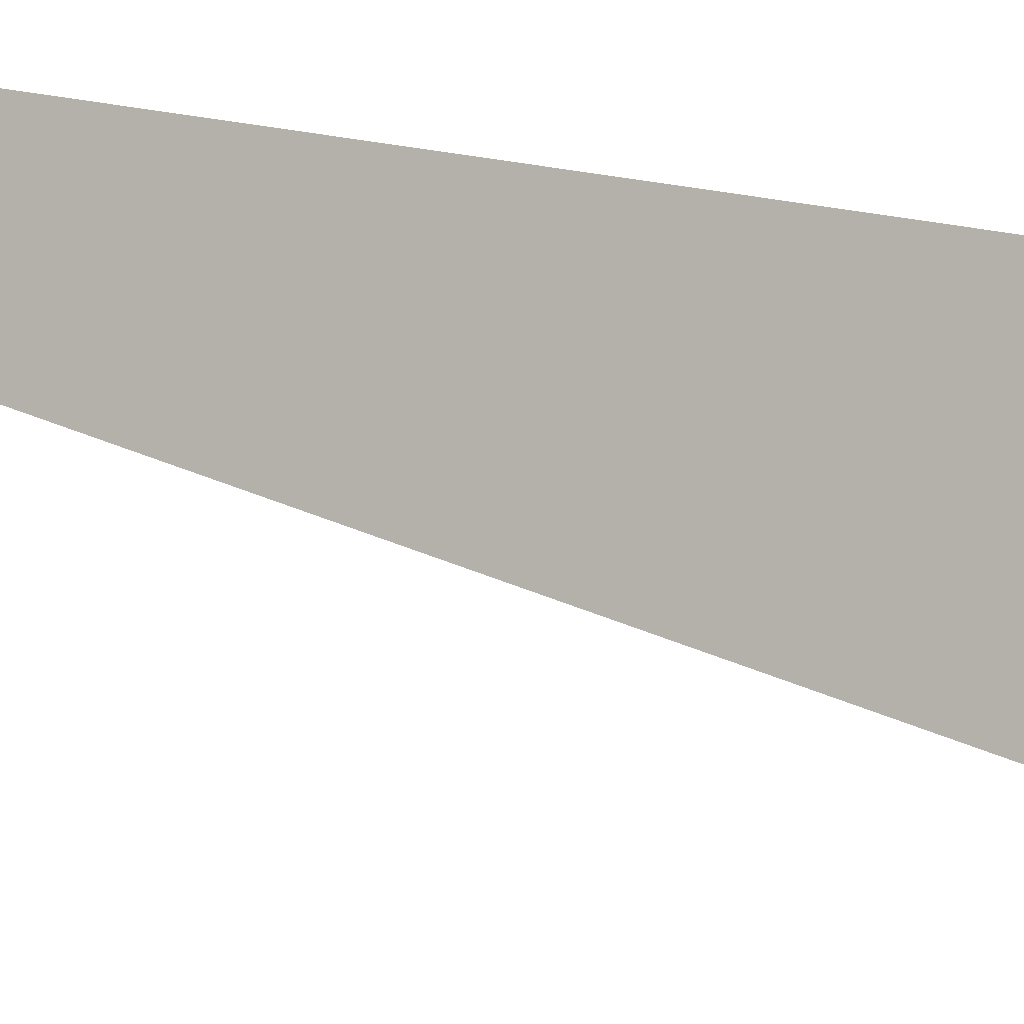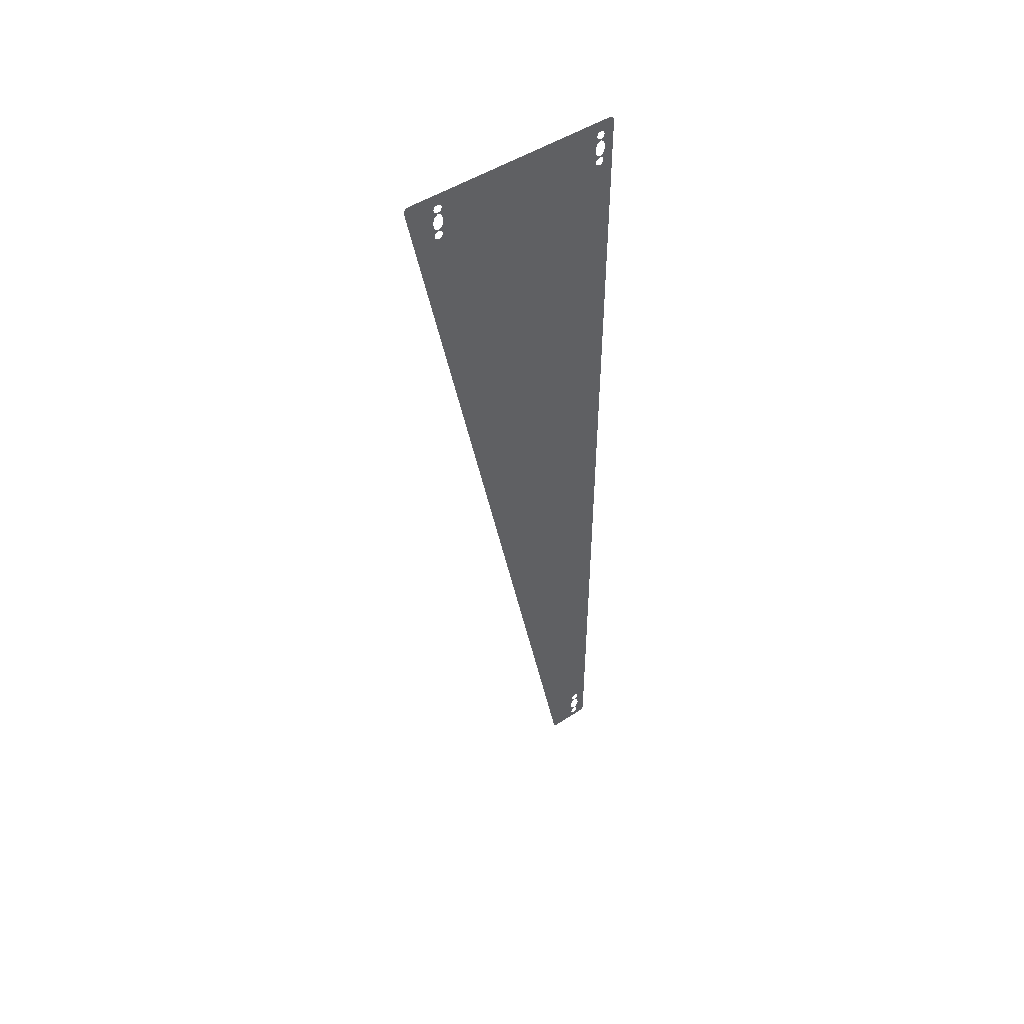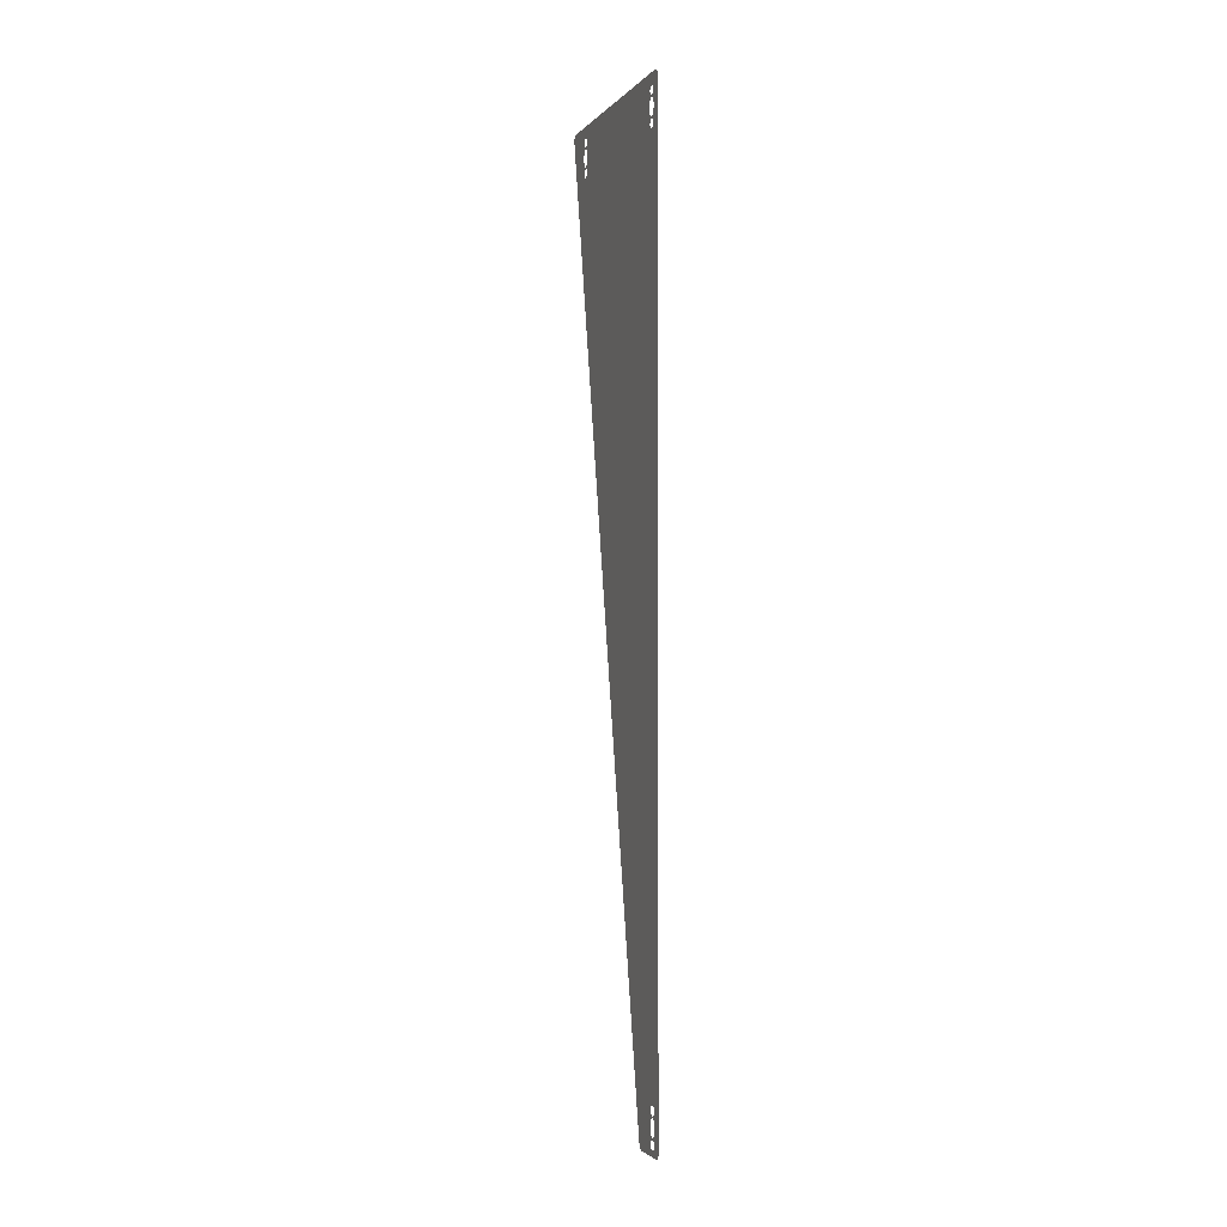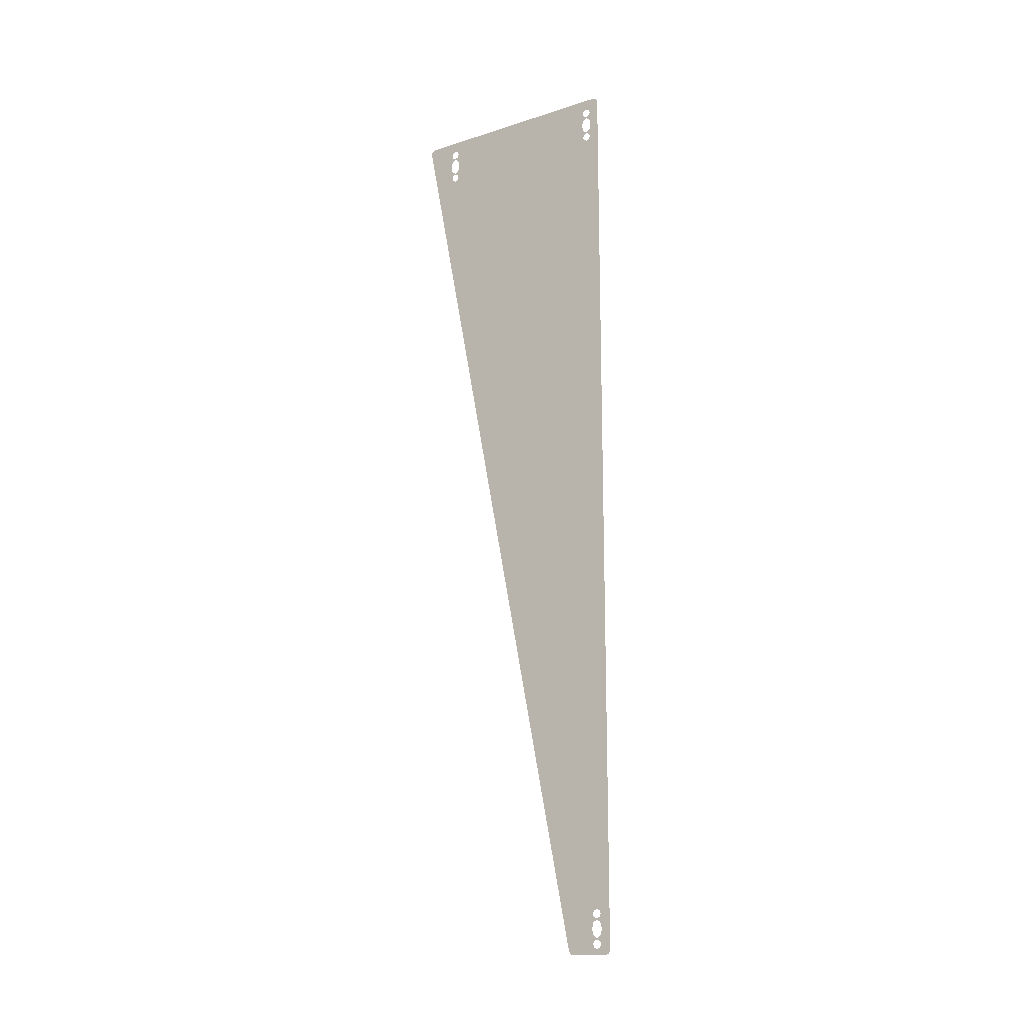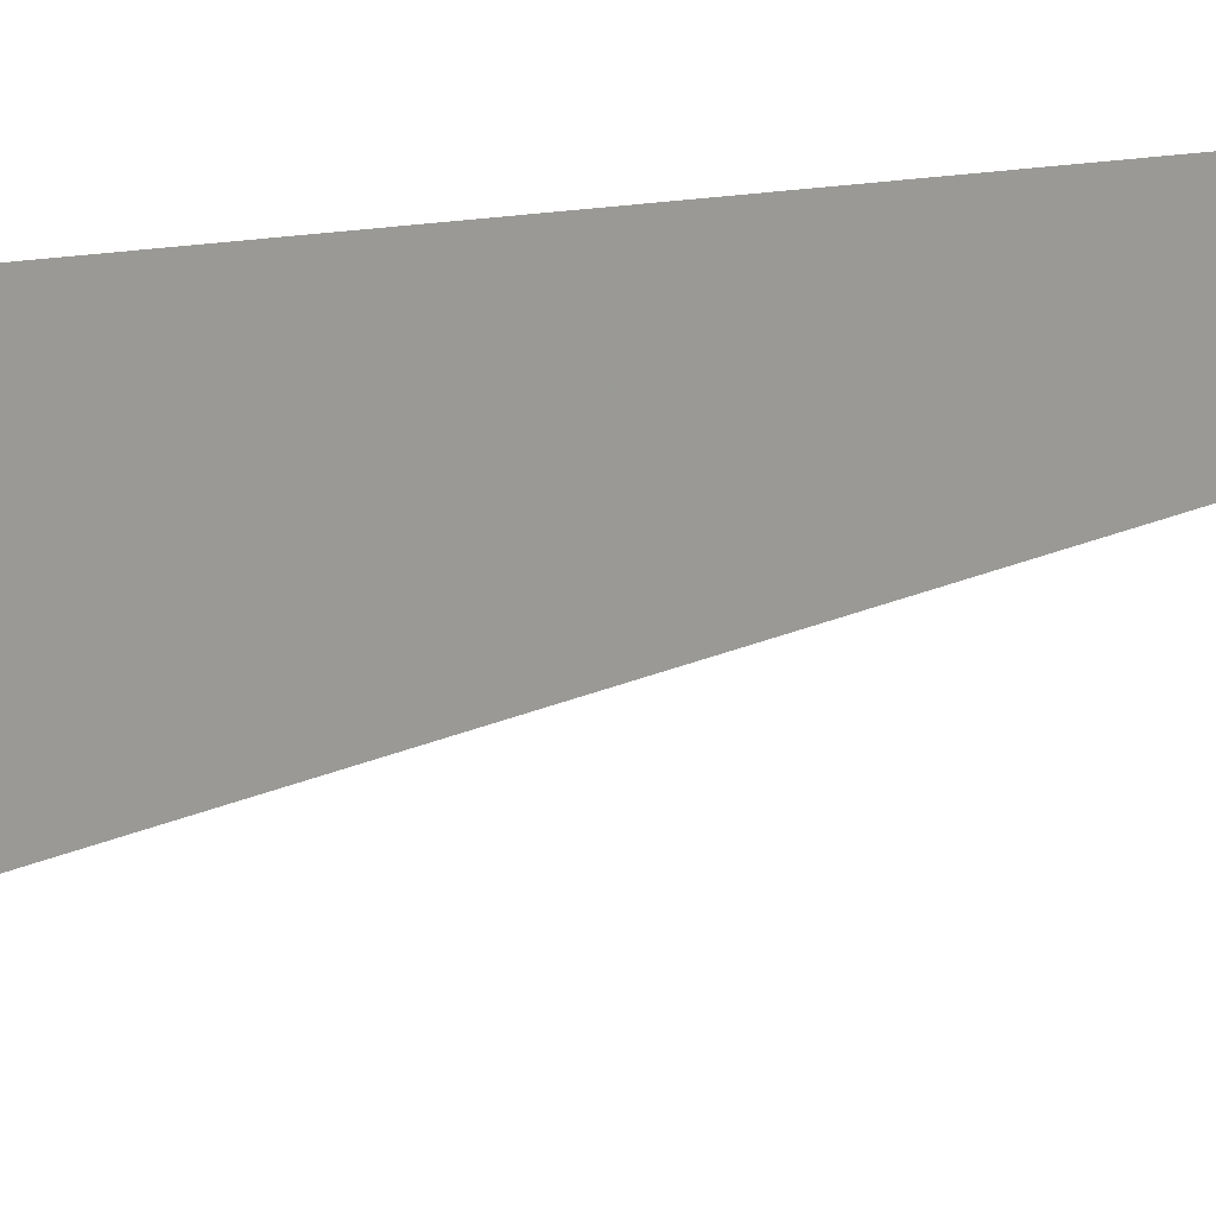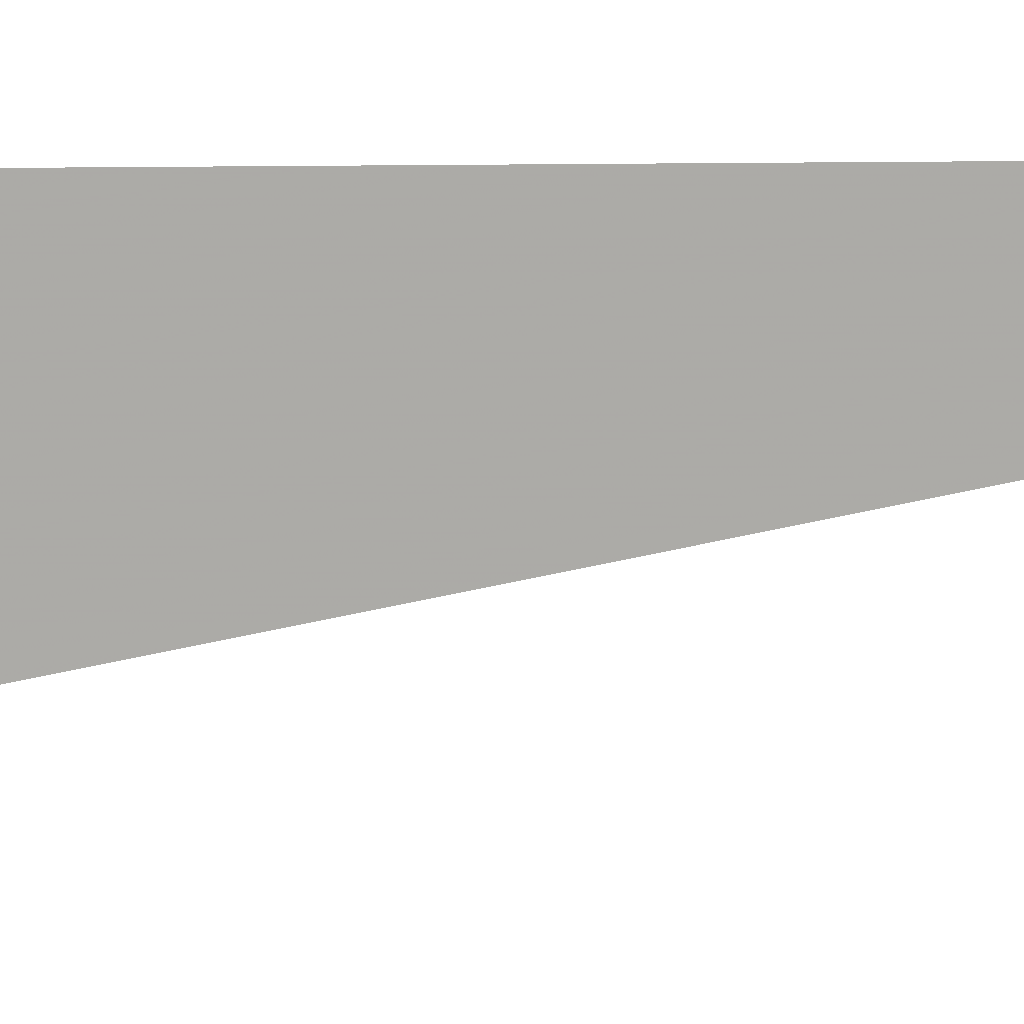
<metadata>
{"format":"obj","ext":"obj","renderer":"f3d","projection":"perspective","resolution":1024,"background":"white","views":[{"elev":-4.3,"azim":43.5,"up":"+Z"},{"elev":48.5,"azim":-126.1,"up":"+Y"},{"elev":-2.4,"azim":-19.3,"up":"+Y"},{"elev":-16.0,"azim":-56.4,"up":"+Y"},{"elev":20.6,"azim":-107.2,"up":"+Z"},{"elev":14.1,"azim":-92.1,"up":"+Z"}]}
</metadata>
<code>
v 0 -0.55 -0.2
v 0 -0.6086 -0.1414
v 0 -0.55 0
v 0 -0.55 -0.2
v 0 -0.75 -0.2
v 0 -0.6086 -0.1414
v 0 -0.95 -0.2
v 0 -0.8914 -0.1414
v 0 -0.75 -0.2
v 0 -0.95 -0.2
v 0 -0.95 0
v 0 -0.8914 -0.1414
v 0 -0.95 0.2
v 0 -0.8914 0.1414
v 0 -0.95 0
v 0 -0.95 0.2
v 0 -0.75 0.2
v 0 -0.8914 0.1414
v 0 -0.55 0.2
v 0 -0.6086 0.1414
v 0 -0.75 0.2
v 0 -0.55 0.2
v 0 -0.55 0
v 0 -0.6086 0.1414
v 0 0.75 -0.2
v 0 0.6914 -0.1414
v 0 0.75 0
v 0 0.75 -0.2
v 0 0.55 -0.2
v 0 0.6914 -0.1414
v 0 0.35 -0.2
v 0 0.4086 -0.1414
v 0 0.55 -0.2
v 0 0.35 -0.2
v 0 0.35 0
v 0 0.4086 -0.1414
v 0 0.35 0.2
v 0 0.4086 0.1414
v 0 0.35 0
v 0 0.35 0.2
v 0 0.55 0.2
v 0 0.4086 0.1414
v 0 0.75 0.2
v 0 0.6914 0.1414
v 0 0.55 0.2
v 0 0.75 0.2
v 0 0.75 0
v 0 0.6914 0.1414
v 0 0.3 -0.25
v 0 0.1828 -0.1768
v 0 0.3 0
v 0 0.3 -0.25
v 0 -0.1 -0.25
v 0 0.1828 -0.1768
v 0 -0.5 -0.25
v 0 -0.3828 -0.1768
v 0 -0.1 -0.25
v 0 -0.5 -0.25
v 0 -0.5 0
v 0 -0.3828 -0.1768
v 0 -0.5 0.25
v 0 -0.3828 0.1768
v 0 -0.5 0
v 0 -0.5 0.25
v 0 -0.1 0.25
v 0 -0.3828 0.1768
v 0 0.3 0.25
v 0 0.1828 0.1768
v 0 -0.1 0.25
v 0 0.3 0.25
v 0 0.3 0
v 0 0.1828 0.1768
v 0 -0.5 0
v 0 -0.55 0
v 0 -0.55 -0.2
v 0 -0.5 -0.25
v 0 -0.55 0.2
v 0 -0.55 0
v 0 -0.5 0
v 0 -0.5 0.25
v 0 0.35 -0.2
v 0 0.35 0
v 0 0.3 0
v 0 0.3 -0.25
v 0 0.3 0
v 0 0.35 0
v 0 0.35 0.2
v 0 0.3 0.25
v 0 38.45 -0.2
v 0 38.39 -0.1414
v 0 38.45 0
v 0 38.45 -0.2
v 0 38.25 -0.2
v 0 38.39 -0.1414
v 0 38.05 -0.2
v 0 38.11 -0.1414
v 0 38.25 -0.2
v 0 38.05 -0.2
v 0 38.05 0
v 0 38.11 -0.1414
v 0 38.05 0.2
v 0 38.11 0.1414
v 0 38.05 0
v 0 38.05 0.2
v 0 38.25 0.2
v 0 38.11 0.1414
v 0 38.45 0.2
v 0 38.39 0.1414
v 0 38.25 0.2
v 0 38.45 0.2
v 0 38.45 0
v 0 38.39 0.1414
v 0 39.75 -0.2
v 0 39.69 -0.1414
v 0 39.75 0
v 0 39.75 -0.2
v 0 39.55 -0.2
v 0 39.69 -0.1414
v 0 39.35 -0.2
v 0 39.41 -0.1414
v 0 39.55 -0.2
v 0 39.35 -0.2
v 0 39.35 0
v 0 39.41 -0.1414
v 0 39.35 0.2
v 0 39.41 0.1414
v 0 39.35 0
v 0 39.35 0.2
v 0 39.55 0.2
v 0 39.41 0.1414
v 0 39.75 0.2
v 0 39.69 0.1414
v 0 39.55 0.2
v 0 39.75 0.2
v 0 39.75 0
v 0 39.69 0.1414
v 0 39.3 -0.25
v 0 39.18 -0.1768
v 0 39.3 0
v 0 39.3 -0.25
v 0 38.9 -0.25
v 0 39.18 -0.1768
v 0 38.5 -0.25
v 0 38.62 -0.1768
v 0 38.9 -0.25
v 0 38.5 -0.25
v 0 38.5 0
v 0 38.62 -0.1768
v 0 38.5 0.25
v 0 38.62 0.1768
v 0 38.5 0
v 0 38.5 0.25
v 0 38.9 0.25
v 0 38.62 0.1768
v 0 39.3 0.25
v 0 39.18 0.1768
v 0 38.9 0.25
v 0 39.3 0.25
v 0 39.3 0
v 0 39.18 0.1768
v 0 38.5 0
v 0 38.45 0
v 0 38.45 -0.2
v 0 38.5 -0.25
v 0 38.45 0.2
v 0 38.45 0
v 0 38.5 0
v 0 38.5 0.25
v 0 39.35 -0.2
v 0 39.35 0
v 0 39.3 0
v 0 39.3 -0.25
v 0 39.3 0
v 0 39.35 0
v 0 39.35 0.2
v 0 39.3 0.25
v 0 38.45 -8.2
v 0 38.39 -8.141
v 0 38.45 -8
v 0 38.45 -8.2
v 0 38.25 -8.2
v 0 38.39 -8.141
v 0 38.05 -8.2
v 0 38.11 -8.141
v 0 38.25 -8.2
v 0 38.05 -8.2
v 0 38.05 -8
v 0 38.11 -8.141
v 0 38.05 -7.8
v 0 38.11 -7.859
v 0 38.05 -8
v 0 38.05 -7.8
v 0 38.25 -7.8
v 0 38.11 -7.859
v 0 38.45 -7.8
v 0 38.39 -7.859
v 0 38.25 -7.8
v 0 38.45 -7.8
v 0 38.45 -8
v 0 38.39 -7.859
v 0 39.75 -8.2
v 0 39.69 -8.141
v 0 39.75 -8
v 0 39.75 -8.2
v 0 39.55 -8.2
v 0 39.69 -8.141
v 0 39.35 -8.2
v 0 39.41 -8.141
v 0 39.55 -8.2
v 0 39.35 -8.2
v 0 39.35 -8
v 0 39.41 -8.141
v 0 39.35 -7.8
v 0 39.41 -7.859
v 0 39.35 -8
v 0 39.35 -7.8
v 0 39.55 -7.8
v 0 39.41 -7.859
v 0 39.75 -7.8
v 0 39.69 -7.859
v 0 39.55 -7.8
v 0 39.75 -7.8
v 0 39.75 -8
v 0 39.69 -7.859
v 0 39.3 -8.25
v 0 39.18 -8.177
v 0 39.3 -8
v 0 39.3 -8.25
v 0 38.9 -8.25
v 0 39.18 -8.177
v 0 38.5 -8.25
v 0 38.62 -8.177
v 0 38.9 -8.25
v 0 38.5 -8.25
v 0 38.5 -8
v 0 38.62 -8.177
v 0 38.5 -7.75
v 0 38.62 -7.823
v 0 38.5 -8
v 0 38.5 -7.75
v 0 38.9 -7.75
v 0 38.62 -7.823
v 0 39.3 -7.75
v 0 39.18 -7.823
v 0 38.9 -7.75
v 0 39.3 -7.75
v 0 39.3 -8
v 0 39.18 -7.823
v 0 38.5 -8
v 0 38.45 -8
v 0 38.45 -8.2
v 0 38.5 -8.25
v 0 38.45 -7.8
v 0 38.45 -8
v 0 38.5 -8
v 0 38.5 -7.75
v 0 39.35 -8.2
v 0 39.35 -8
v 0 39.3 -8
v 0 39.3 -8.25
v 0 39.3 -8
v 0 39.35 -8
v 0 39.35 -7.8
v 0 39.3 -7.75
v 0 -1 -1.45
v 0 -1.2 -1.25
v 0 -1.141 -1.391
v 0 -0.55 -0.2
v 0 -0.95 -0.2
v 0 -1.2 -1.25
v 0 -0.5 -0.25
v 0 -1.2 0.45
v 0 -1.2 -1.25
v 0 -0.95 -0.2
v 0 -1.141 0.5914
v 0 -1.141 0.5914
v 0 -0.95 -0.2
v 0 -0.95 0.2
v 0 -1 0.65
v 0 -1 0.65
v 0 -0.95 0.2
v 0 -0.55 0.2
v 0 -0.5 0.25
v 0 0.3 0.25
v 0 0.35 0.2
v 0 0.75 0.2
v 0 0.3 0.25
v 0 0.75 0.2
v 0 -1 0.65
v 0 0.3 0.25
v 0 -1 0.65
v 0 -0.5 0.25
v 0 -0.5 -0.25
v 0 -1.2 -1.25
v 0 0.3 -0.25
v 0 38.45 0.2
v 0 38.5 0.25
v 0 38.05 0.2
v 0 38.05 0.2
v 0 38.5 0.25
v 0 40 0.65
v 0 40 0.65
v 0 38.5 0.25
v 0 39.3 0.25
v 0 39.3 0.25
v 0 39.35 0.2
v 0 39.75 0.2
v 0 40 0.65
v 0 40.19 0.5914
v 0 40 0.65
v 0 39.75 0.2
v 0 39.75 -0.2
v 0 38.45 -8.2
v 0 38.05 -8.2
v 0 38.5 -8.25
v 0 38.5 -8.25
v 0 38.05 -8.2
v 0 40.05 -9.55
v 0 38.5 -8.25
v 0 40.05 -9.55
v 0 39.3 -8.25
v 0 39.75 -8.2
v 0 39.35 -8.2
v 0 39.3 -8.25
v 0 40.05 -9.55
v 0 39.75 -8.2
v 0 40.05 -9.55
v 0 40.19 -9.491
v 0 39.75 -7.8
v 0 39.75 -7.8
v 0 40.19 -9.491
v 0 40.19 0.5914
v 0 39.75 -0.2
v 0 40.25 0.45
v 0 40.19 0.5914
v 0 40.19 -9.491
v 0 40.25 -9.35
v 0 39.3 -0.25
v 0 39.3 -7.75
v 0 39.35 -7.8
v 0 39.35 -0.2
v 0 39.75 -0.2
v 0 39.35 -0.2
v 0 39.35 -7.8
v 0 39.75 -7.8
v 0 38.5 -0.25
v 0 38.5 -7.75
v 0 39.3 -7.75
v 0 39.3 -0.25
v 0 38.5 -7.75
v 0 38.5 -0.25
v 0 38.45 -0.2
v 0 38.45 -7.8
v 0 38.05 -7.8
v 0 38.45 -7.8
v 0 38.45 -0.2
v 0 38.05 -0.2
v 0 0.75 0.2
v 0 38.05 0.2
v 0 40 0.65
v 0 -1 0.65
v 0 38.05 0.2
v 0 0.75 0.2
v 0 0.75 -0.2
v 0 38.05 -0.2
v 0 38.05 -7.8
v 0 38.05 -0.2
v 0 0.75 -0.2
v 0 -1.2 -1.25
v 0 38.05 -7.8
v 0 -1.2 -1.25
v 0 38.05 -8.2
v 0 40.05 -9.55
v 0 38.05 -8.2
v 0 -1.2 -1.25
v 0 -1 -1.45
v 0 0.35 -0.2
v 0 0.3 -0.25
v 0 0.75 -0.2
v 0 0.75 -0.2
v 0 0.3 -0.25
v 0 -1.2 -1.25
g mesh7365071
f 1 3 2
f 4 6 5
f 7 9 8
f 10 12 11
f 13 15 14
f 16 18 17
f 19 21 20
f 22 24 23
g mesh7365073
f 25 27 26
f 28 30 29
f 31 33 32
f 34 36 35
f 37 39 38
f 40 42 41
f 43 45 44
f 46 48 47
g mesh7365075
f 49 51 50
f 52 54 53
f 55 57 56
f 58 60 59
f 61 63 62
f 64 66 65
f 67 69 68
f 70 72 71
f 73 74 75
f 75 76 73
f 77 78 79
f 79 80 77
f 81 82 83
f 83 84 81
f 85 86 87
f 87 88 85
g mesh7365077
f 89 91 90
f 92 94 93
f 95 97 96
f 98 100 99
f 101 103 102
f 104 106 105
f 107 109 108
f 110 112 111
g mesh7365079
f 113 115 114
f 116 118 117
f 119 121 120
f 122 124 123
f 125 127 126
f 128 130 129
f 131 133 132
f 134 136 135
g mesh7365081
f 137 139 138
f 140 142 141
f 143 145 144
f 146 148 147
f 149 151 150
f 152 154 153
f 155 157 156
f 158 160 159
f 161 162 163
f 163 164 161
f 165 166 167
f 167 168 165
f 169 170 171
f 171 172 169
f 173 174 175
f 175 176 173
g mesh7365083
f 177 179 178
f 180 182 181
f 183 185 184
f 186 188 187
f 189 191 190
f 192 194 193
f 195 197 196
f 198 200 199
g mesh7365085
f 201 203 202
f 204 206 205
f 207 209 208
f 210 212 211
f 213 215 214
f 216 218 217
f 219 221 220
f 222 224 223
g mesh7365087
f 225 227 226
f 228 230 229
f 231 233 232
f 234 236 235
f 237 239 238
f 240 242 241
f 243 245 244
f 246 248 247
f 249 250 251
f 251 252 249
f 253 254 255
f 255 256 253
f 257 258 259
f 259 260 257
f 261 262 263
f 263 264 261
f 265 266 267
f 268 269 270
f 270 271 268
f 272 273 274
f 274 275 272
f 276 277 278
f 278 279 276
f 280 281 282
f 282 283 280
f 284 285 286
f 287 288 289
f 290 291 292
f 293 294 295
f 296 297 298
f 299 300 301
f 302 303 304
f 305 306 307
f 307 308 305
f 309 310 311
f 311 312 309
f 313 314 315
f 316 317 318
f 319 320 321
f 322 323 324
f 324 325 322
f 326 327 328
f 328 329 326
f 330 331 332
f 332 333 330
f 334 335 336
f 336 337 334
f 338 339 340
f 340 341 338
f 342 343 344
f 344 345 342
f 346 347 348
f 348 349 346
f 350 351 352
f 352 353 350
f 354 355 356
f 356 357 354
f 358 359 360
f 360 361 358
f 362 363 364
f 364 365 362
f 366 367 368
f 368 369 366
f 370 371 372
f 373 374 375
f 375 376 373
f 377 378 379
f 380 381 382

</code>
